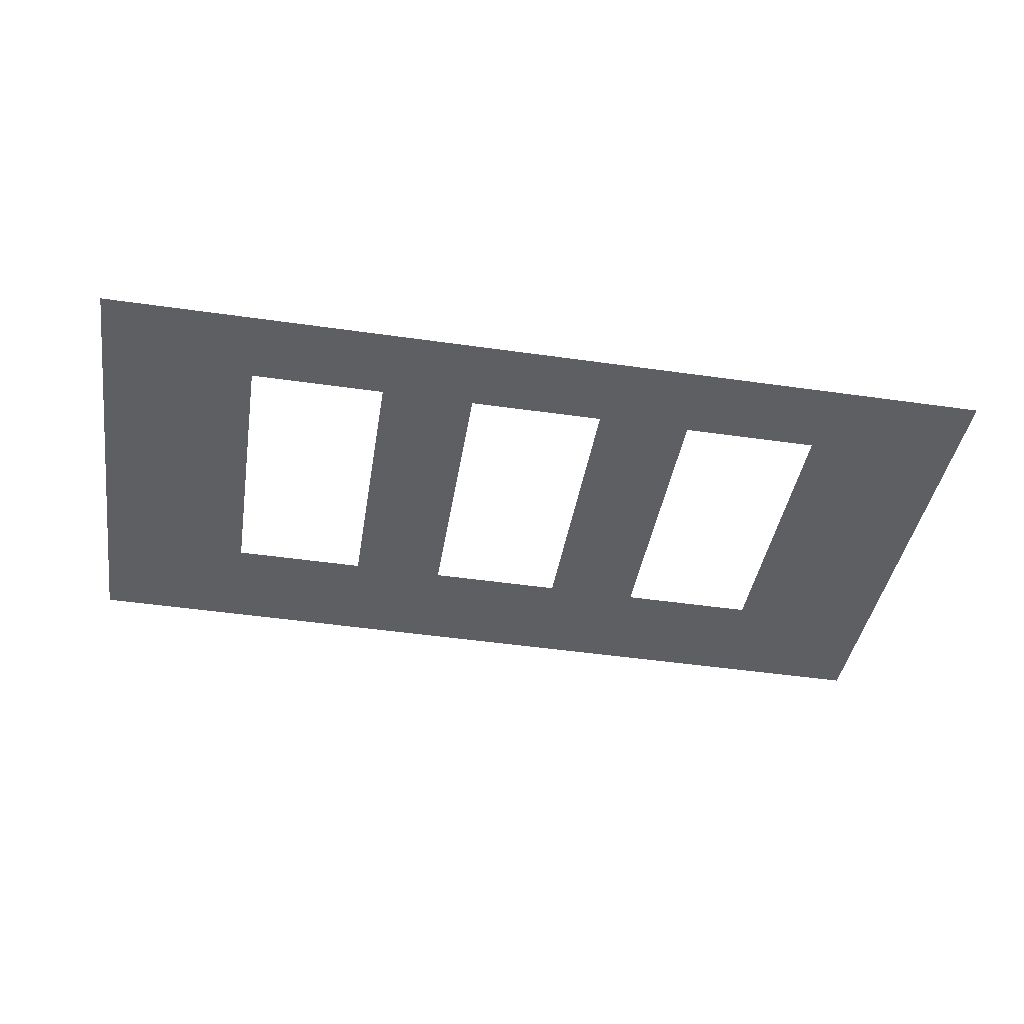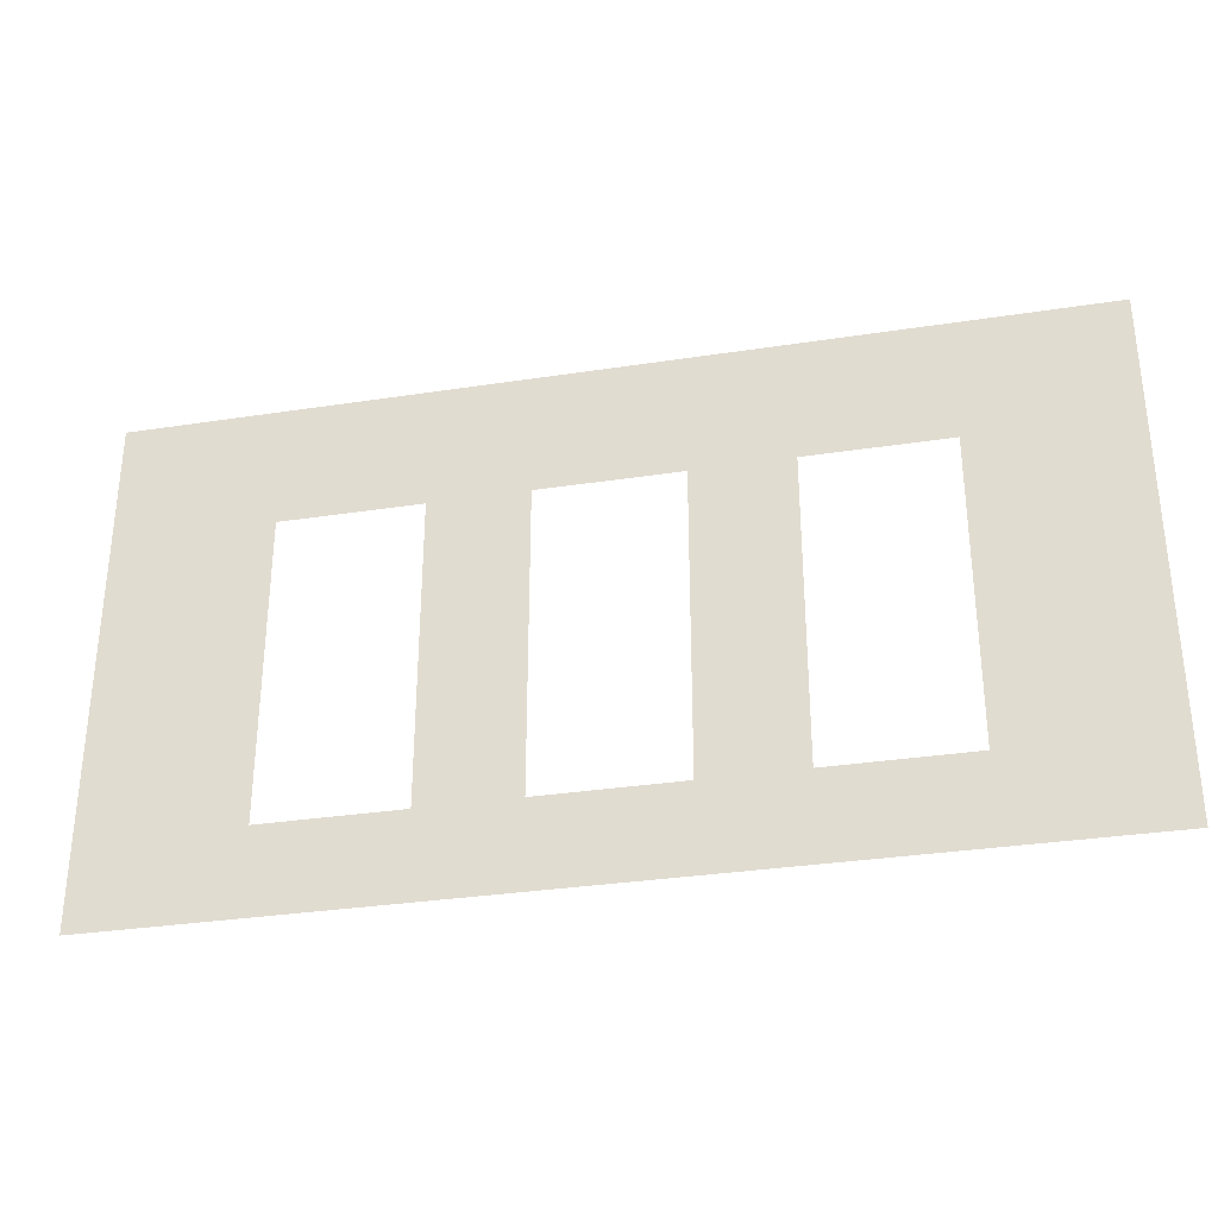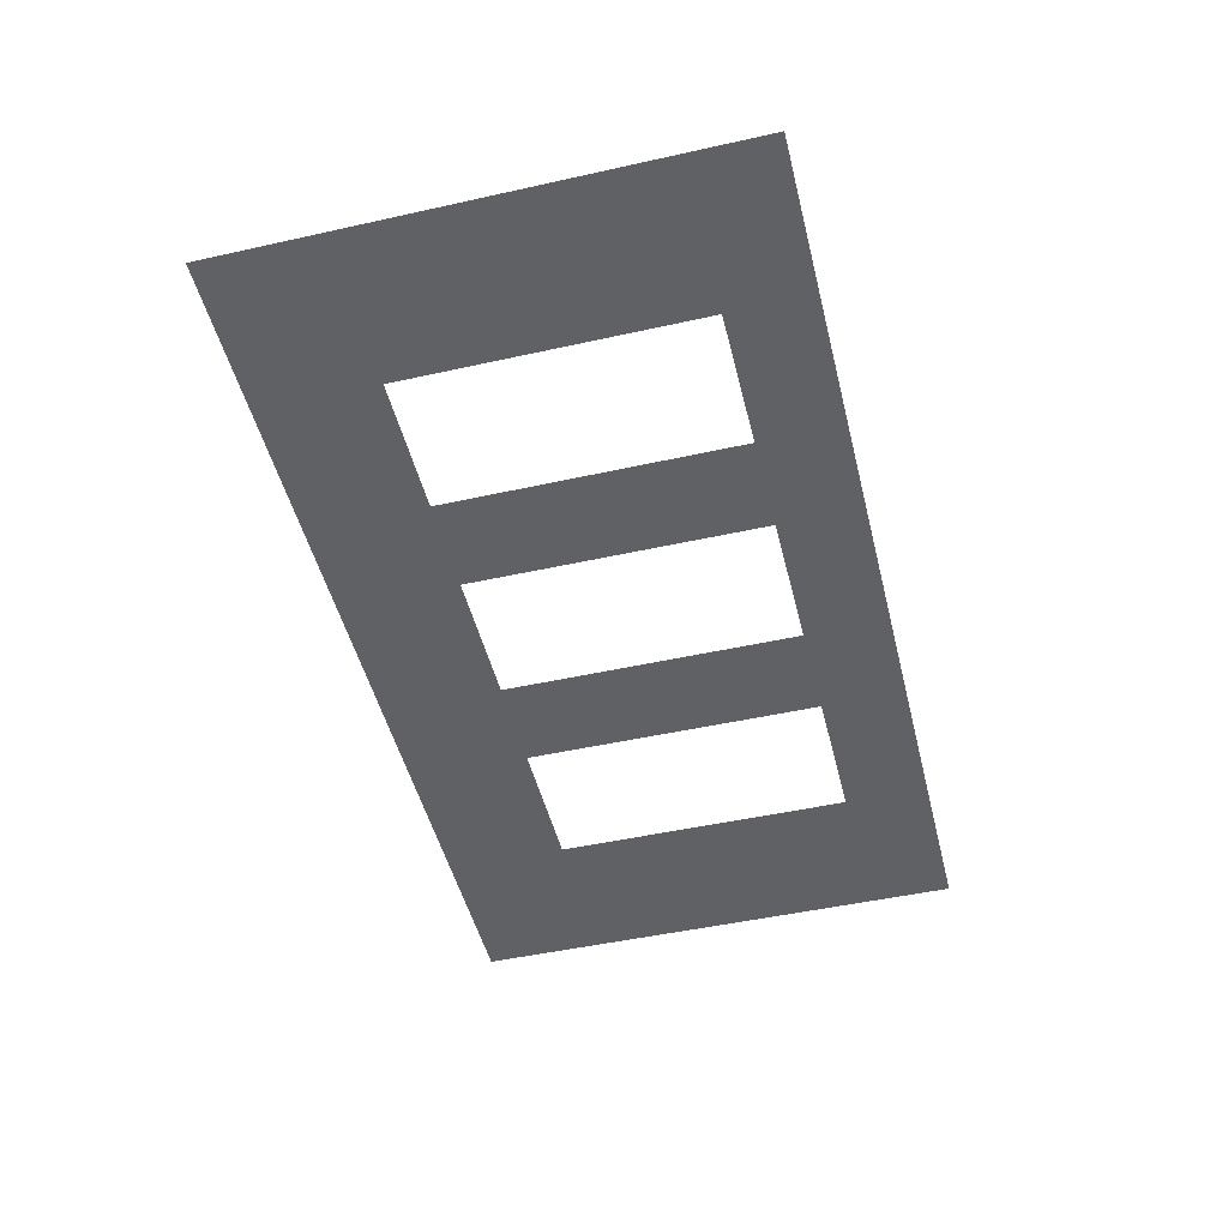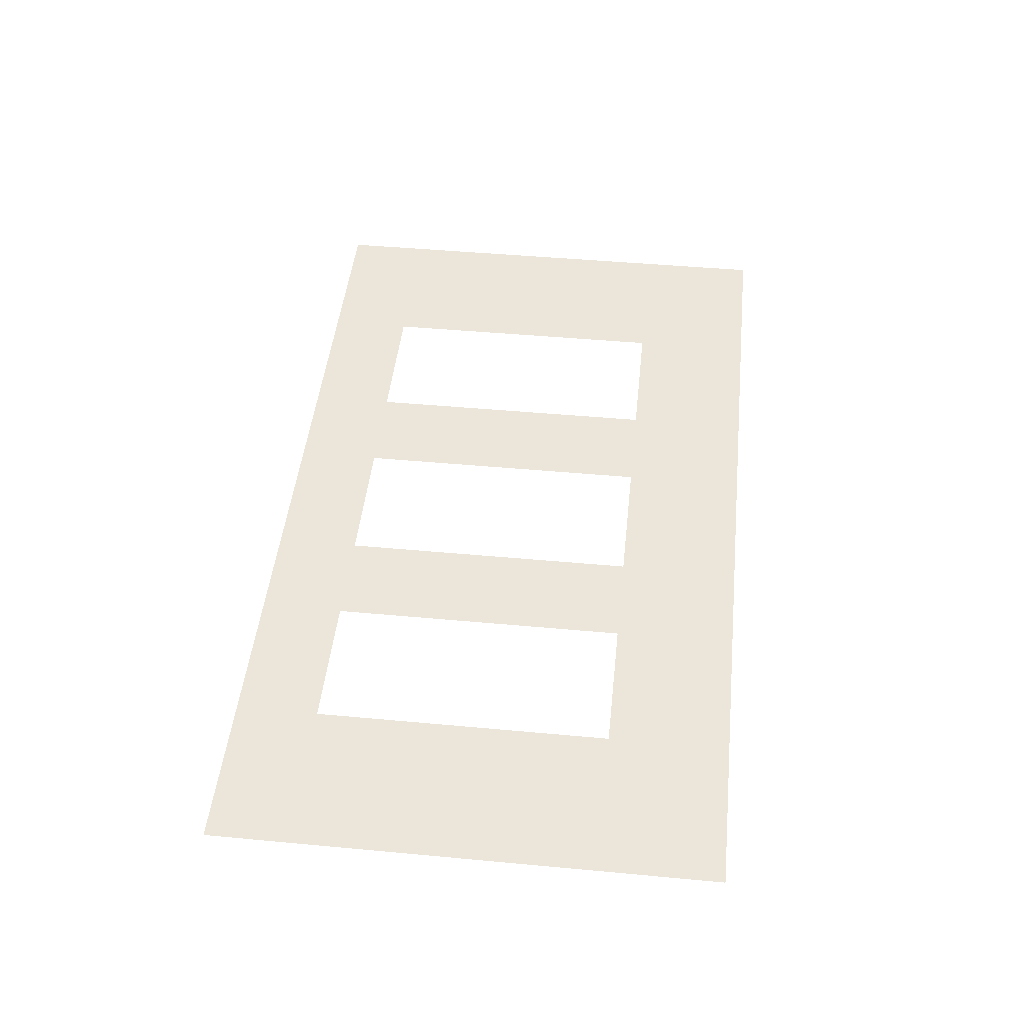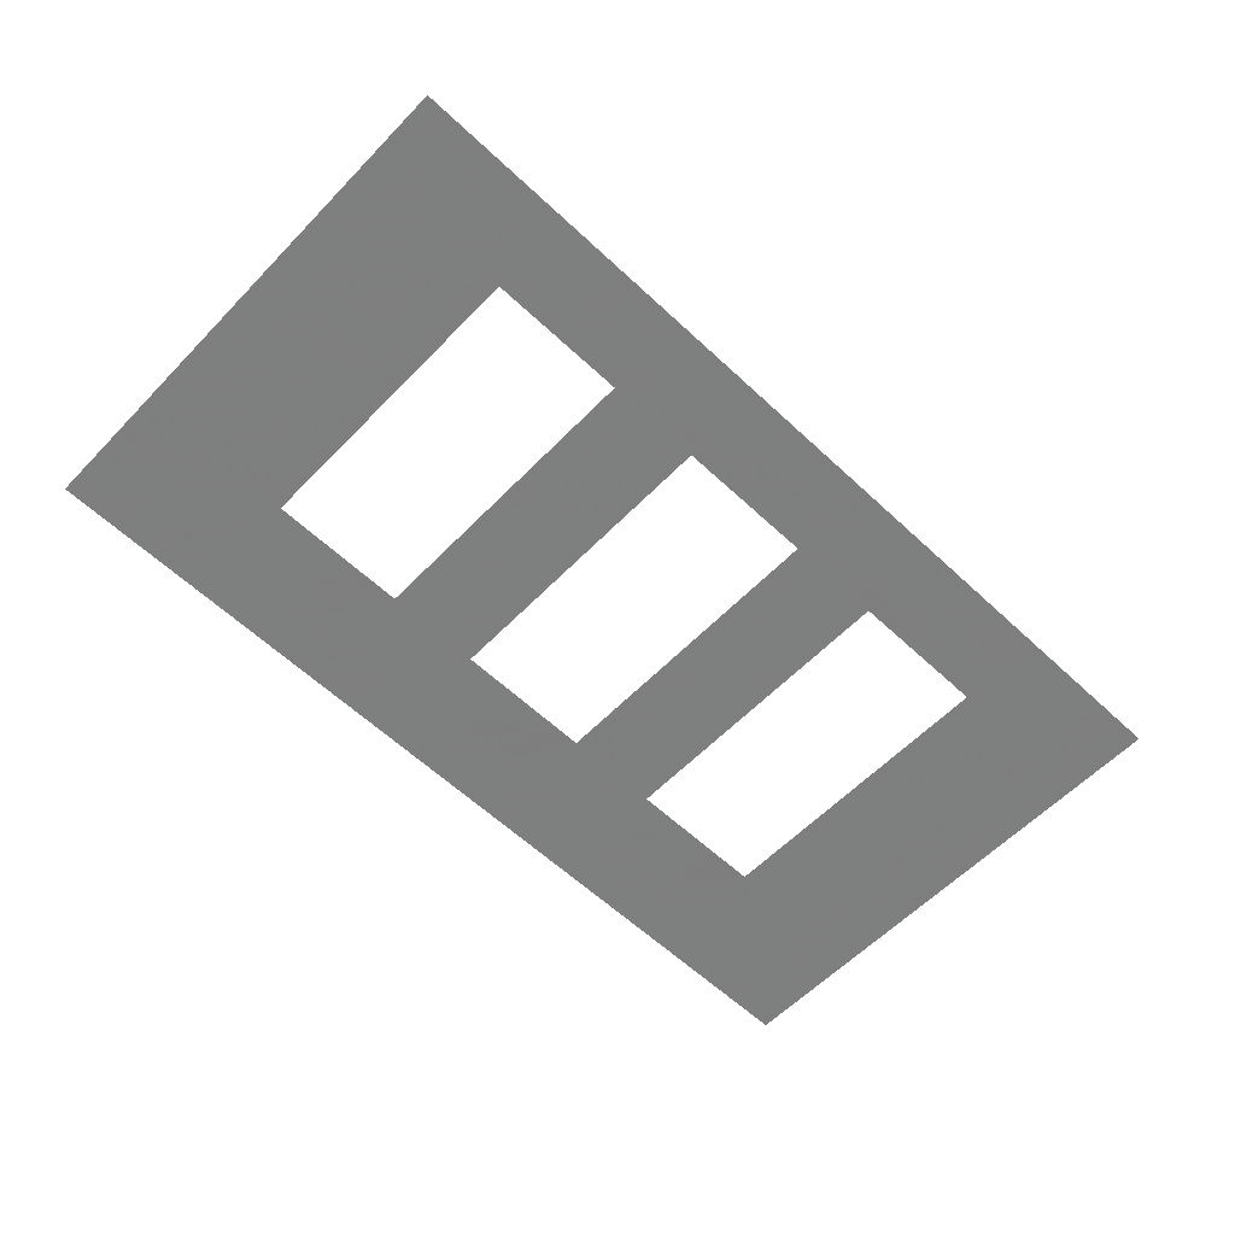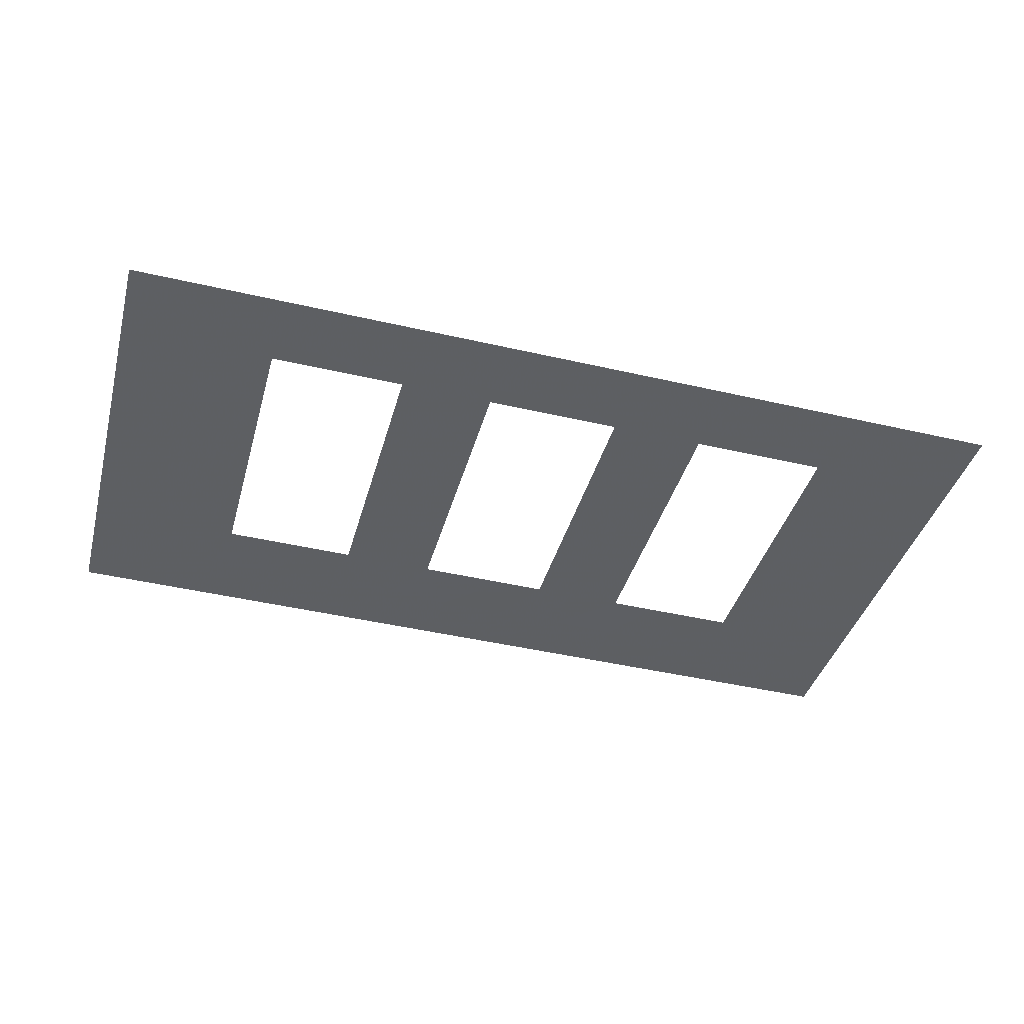
<metadata>
{"format":"obj","ext":"obj","renderer":"f3d","projection":"perspective","resolution":1024,"background":"white","views":[{"elev":-39.9,"azim":-8.8,"up":"+Z"},{"elev":-32.2,"azim":-166.4,"up":"+Y"},{"elev":-48.1,"azim":-76.0,"up":"+Z"},{"elev":45.8,"azim":96.1,"up":"+Z"},{"elev":-58.7,"azim":-43.5,"up":"+Z"},{"elev":-39.3,"azim":-14.9,"up":"+Z"}]}
</metadata>
<code>
o modern_siding_siding_2_board_layout_a_surface
v 24.09 19.74 -73.71
v 24.09 20.99 -73.71
v 25.47 20.99 -73.74
v 25.47 19.74 -73.74
v 24.09 18.5 -73.71
v 25.47 18.5 -73.74
v 24.09 17.25 -73.71
v 25.47 17.25 -73.74
v 24.09 16 -73.71
v 25.47 16 -73.74
v 24.09 14.75 -73.71
v 25.47 14.75 -73.74
v 24.09 13.51 -73.71
v 25.47 13.51 -73.74
v 24.09 12.26 -73.71
v 25.47 12.26 -73.74
v 24.09 11.01 -73.71
v 25.47 11.01 -73.74
v 22.7 19.74 -73.68
v 22.7 20.99 -73.68
v 22.7 11.01 -73.68
v 22.7 12.26 -73.68
v 21.32 19.74 -73.64
v 21.32 20.99 -73.64
v 21.32 11.01 -73.64
v 21.32 12.26 -73.64
v 19.93 19.74 -73.61
v 19.93 20.99 -73.61
v 19.93 11.01 -73.61
v 19.93 12.26 -73.61
v 18.55 19.74 -73.57
v 18.55 20.99 -73.57
v 18.55 11.01 -73.57
v 18.55 12.26 -73.57
v 17.17 19.74 -73.54
v 17.17 20.99 -73.54
v 17.17 11.01 -73.54
v 17.17 12.26 -73.54
v 15.78 19.74 -73.5
v 15.78 20.99 -73.5
v 15.78 11.01 -73.5
v 15.78 12.26 -73.5
v 14.4 19.74 -73.47
v 14.4 20.99 -73.47
v 14.4 11.01 -73.47
v 14.4 12.26 -73.47
v 13.01 19.74 -73.43
v 13.01 20.99 -73.43
v 13.01 11.01 -73.43
v 13.01 12.26 -73.43
v 11.63 19.74 -73.4
v 11.63 20.99 -73.4
v 11.63 11.01 -73.4
v 11.63 12.26 -73.4
v 10.25 19.74 -73.36
v 10.25 20.99 -73.36
v 10.25 11.01 -73.36
v 10.25 12.26 -73.36
v 8.862 19.74 -73.33
v 8.862 20.99 -73.33
v 8.862 18.5 -73.33
v 8.862 11.01 -73.33
v 8.862 12.26 -73.33
v 7.477 19.74 -73.29
v 7.477 20.99 -73.29
v 7.477 18.5 -73.29
v 7.477 17.25 -73.29
v 8.862 17.25 -73.33
v 7.477 16 -73.29
v 8.862 16 -73.33
v 7.477 14.75 -73.29
v 8.862 14.75 -73.33
v 7.477 13.51 -73.29
v 8.862 13.51 -73.33
v 7.477 12.26 -73.29
v 7.477 11.01 -73.29
v 22.7 17.25 -73.68
v 22.42 17.6 -73.67
v 22.42 18.58 -73.67
v 20.61 18.58 -73.62
v 21.52 18.58 -73.65
v 22.7 16 -73.68
v 22.42 16.61 -73.67
v 22.42 15.62 -73.67
v 22.7 14.75 -73.68
v 19.71 18.58 -73.6
v 18.55 17.25 -73.57
v 17.83 17.6 -73.55
v 17.83 18.58 -73.55
v 16.93 18.58 -73.53
v 16.02 18.58 -73.51
v 19.71 17.6 -73.6
v 19.71 16.61 -73.6
v 18.55 16 -73.57
v 19.71 15.62 -73.6
v 17.83 16.61 -73.55
v 17.83 15.62 -73.55
v 18.55 14.75 -73.57
v 22.7 13.51 -73.68
v 22.42 14.64 -73.67
v 22.42 13.65 -73.67
v 22.42 12.67 -73.67
v 21.52 12.67 -73.65
v 20.61 12.67 -73.62
v 19.71 13.65 -73.6
v 18.55 13.51 -73.57
v 19.71 14.64 -73.6
v 17.83 14.64 -73.55
v 17.83 13.65 -73.55
v 19.71 12.67 -73.6
v 16.93 12.67 -73.53
v 17.83 12.67 -73.55
v 16.02 12.67 -73.51
v 15.12 18.58 -73.48
v 14.4 17.25 -73.47
v 15.12 17.6 -73.48
v 13.24 17.6 -73.44
v 13.24 18.58 -73.44
v 15.12 16.61 -73.48
v 14.4 16 -73.47
v 13.24 16.61 -73.44
v 15.12 15.62 -73.48
v 13.24 15.62 -73.44
v 14.4 14.75 -73.47
v 13.24 14.64 -73.44
v 12.34 18.58 -73.41
v 11.43 18.58 -73.39
v 10.53 18.58 -73.37
v 10.25 17.25 -73.36
v 10.53 16.61 -73.37
v 10.53 17.6 -73.37
v 10.25 16 -73.36
v 10.53 15.62 -73.37
v 10.25 14.75 -73.36
v 15.12 14.64 -73.48
v 15.12 13.65 -73.48
v 14.4 13.51 -73.47
v 13.24 13.65 -73.44
v 15.12 12.67 -73.48
v 13.24 12.67 -73.44
v 12.34 12.67 -73.41
v 10.53 14.64 -73.37
v 10.53 13.65 -73.37
v 10.25 13.51 -73.36
v 10.53 12.67 -73.37
v 11.43 12.67 -73.39
f 4 3 2 1
f 6 4 1 5
f 8 6 5 7
f 10 8 7 9
f 12 10 9 11
f 14 12 11 13
f 16 14 13 15
f 18 16 15 17
f 1 2 20 19
f 1 19 5
f 17 15 22 21
f 19 20 24 23
f 21 22 26 25
f 23 24 28 27
f 25 26 30 29
f 27 28 32 31
f 29 30 34 33
f 31 32 36 35
f 33 34 38 37
f 35 36 40 39
f 37 38 42 41
f 39 40 44 43
f 41 42 46 45
f 43 44 48 47
f 45 46 50 49
f 47 48 52 51
f 49 50 54 53
f 51 52 56 55
f 53 54 58 57
f 55 56 60 59
f 59 61 55
f 57 58 63 62
f 59 60 65 64
f 61 59 64 66
f 68 61 66 67
f 70 68 67 69
f 72 70 69 71
f 74 72 71 73
f 63 74 73 75
f 62 63 75 76
f 79 78 77
f 79 19 23
f 79 77 19
f 81 23 80
f 23 81 79
f 80 23 27
f 7 77 82 9
f 7 5 77
f 77 78 83 82
f 83 84 82
f 19 77 5
f 85 11 9 82
f 27 31 86
f 31 89 88 87
f 89 35 90
f 35 89 31
f 90 35 39 91
f 87 92 86 31
f 93 92 87
f 95 93 94
f 87 88 96
f 94 96 97
f 96 94 87
f 87 94 93
f 95 94 98
f 27 86 80
f 11 85 99 13
f 100 85 82 84
f 101 99 85 100
f 22 15 13 99
f 99 101 102 22
f 103 26 22 102
f 26 103 104 30
f 107 98 106 105
f 107 95 98
f 108 98 94 97
f 109 106 98 108
f 34 30 110
f 30 104 110
f 105 106 34 110
f 112 111 38
f 112 34 106 109
f 38 34 112
f 113 42 38 111
f 91 39 114
f 114 39 43
f 116 114 115
f 43 118 117 115
f 118 43 47
f 114 43 115
f 120 119 116 115
f 115 117 121 120
f 119 120 122
f 121 123 120
f 120 123 125 124
f 47 51 126
f 126 51 127
f 47 126 118
f 51 128 127
f 128 51 55
f 61 129 55
f 131 129 130
f 128 129 131
f 70 132 129 68
f 133 130 132
f 130 129 132
f 68 129 61
f 55 129 128
f 72 134 132 70
f 122 120 124 135
f 135 124 137 136
f 138 137 124 125
f 113 139 42
f 42 139 46
f 137 138 140 46
f 50 46 140
f 50 140 141
f 46 139 136 137
f 133 132 134 142
f 142 134 144 143
f 134 72 74 144
f 143 144 58 145
f 141 146 54
f 145 58 54 146
f 141 54 50
f 63 58 144 74

</code>
